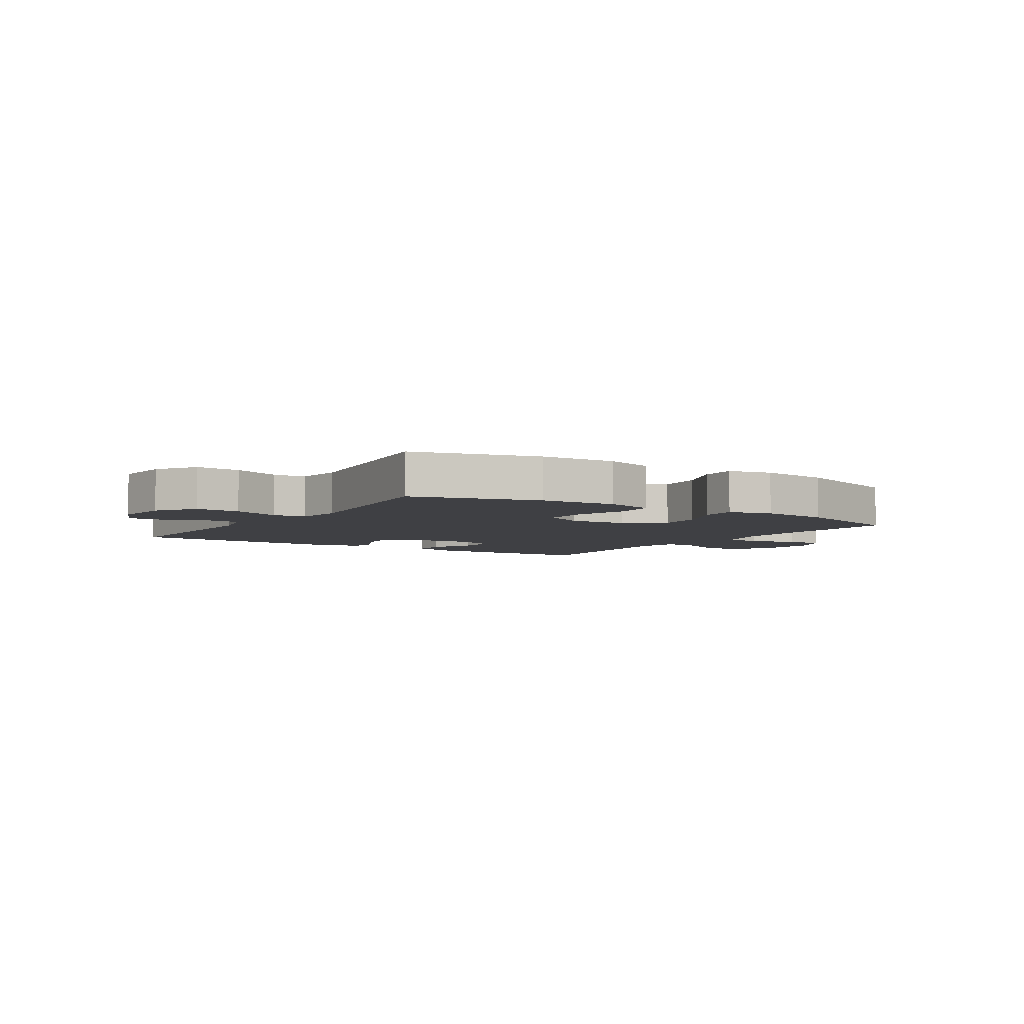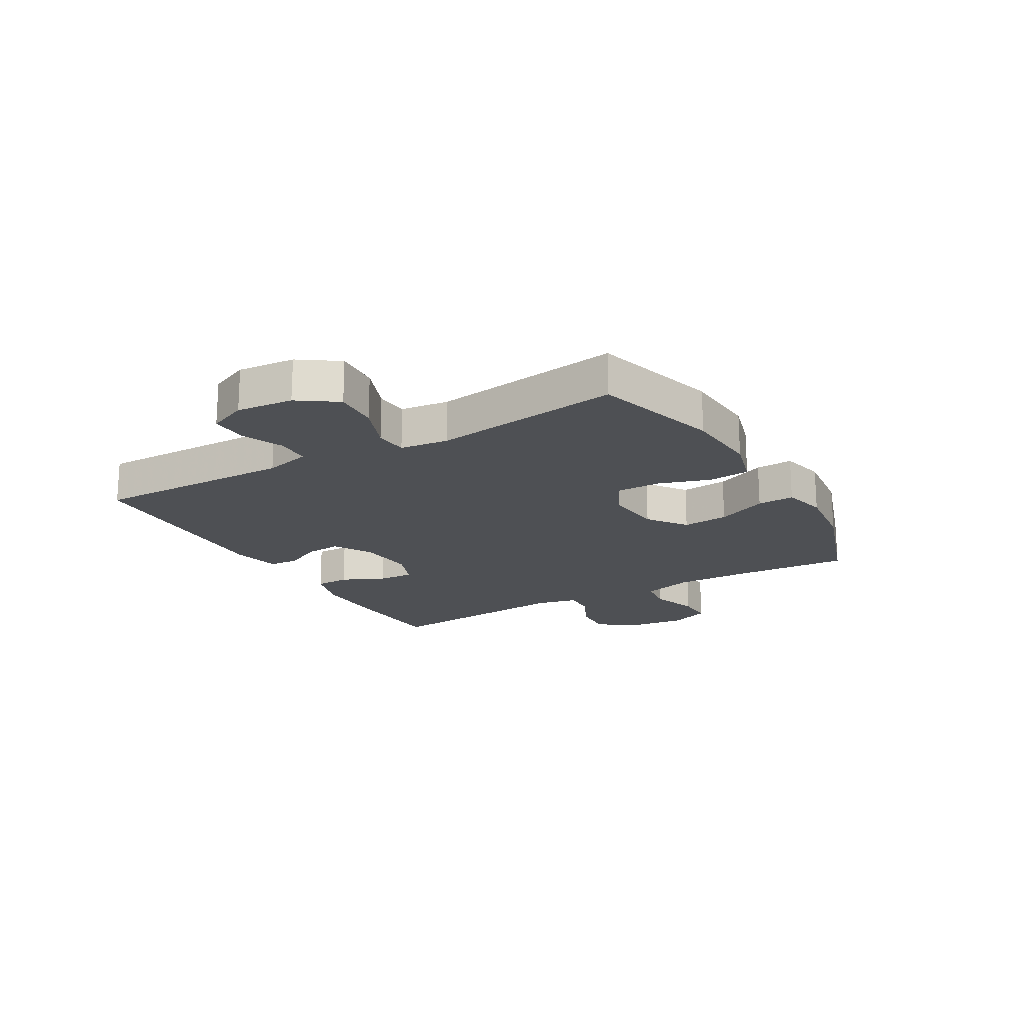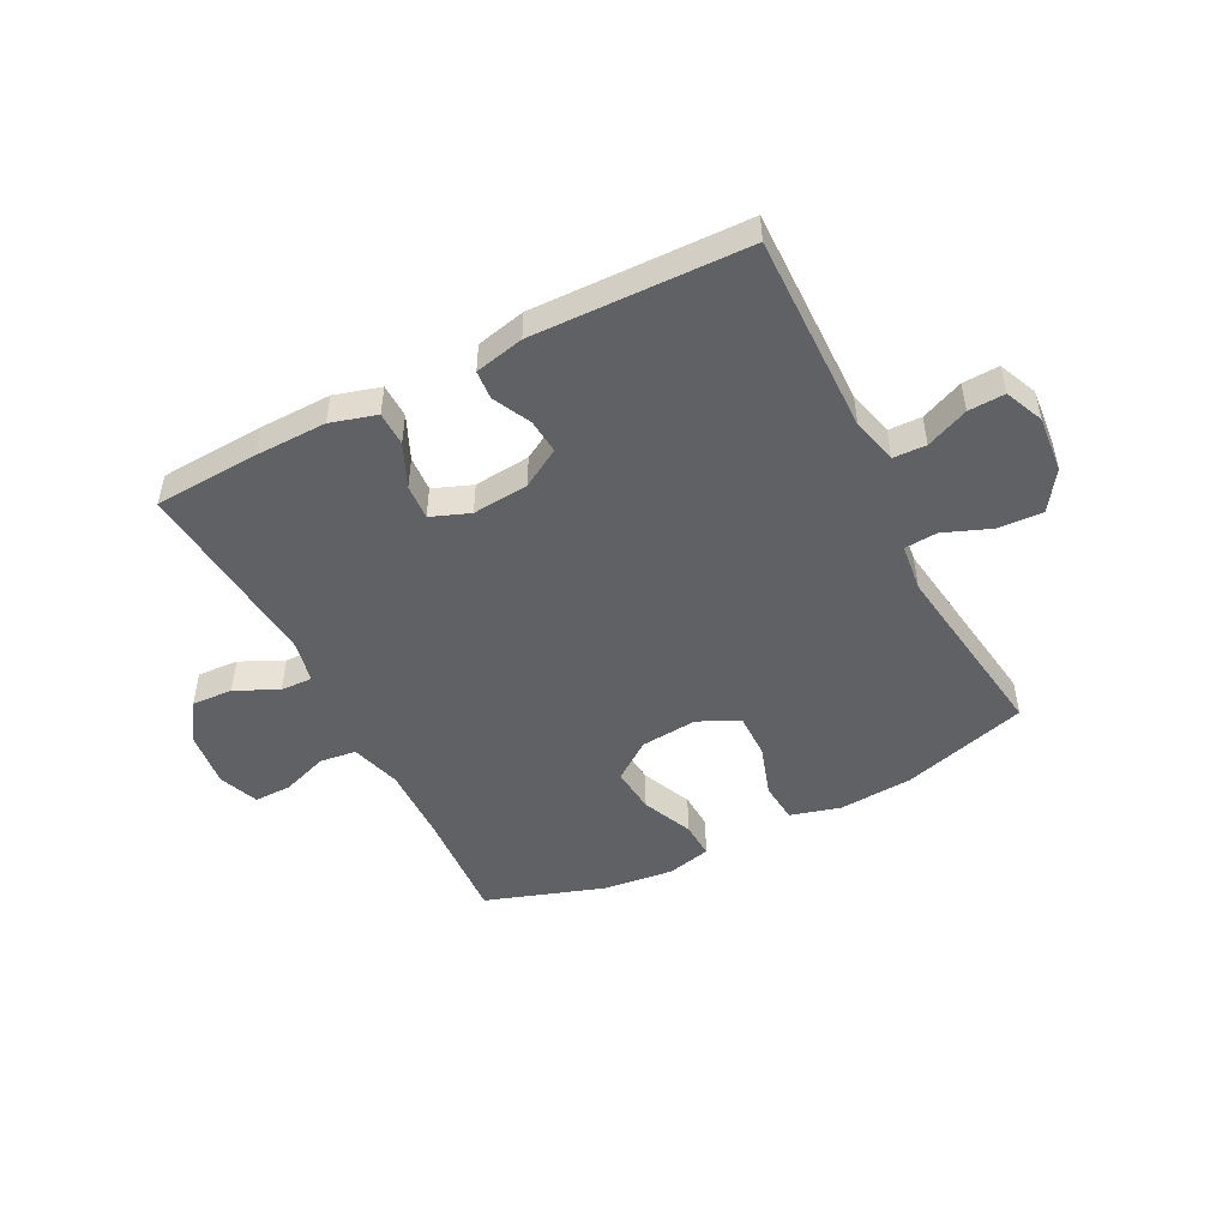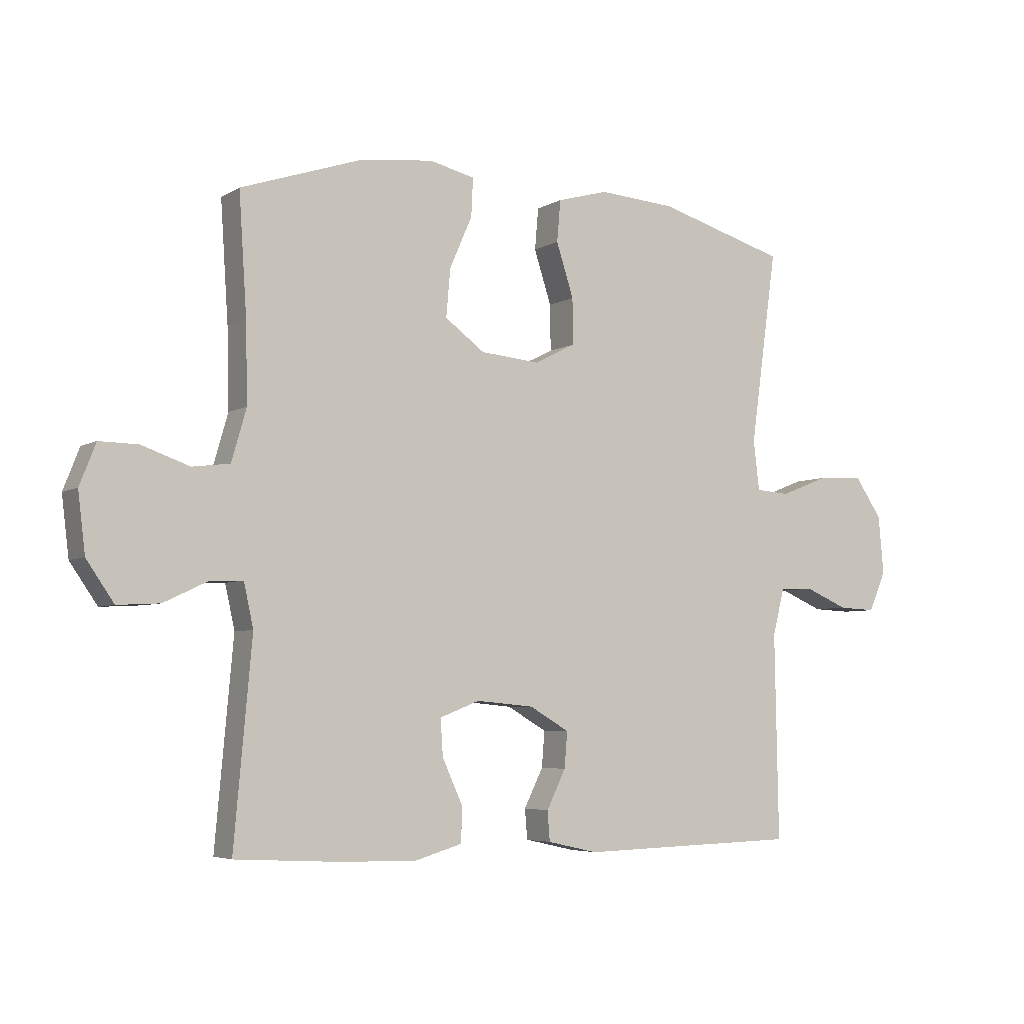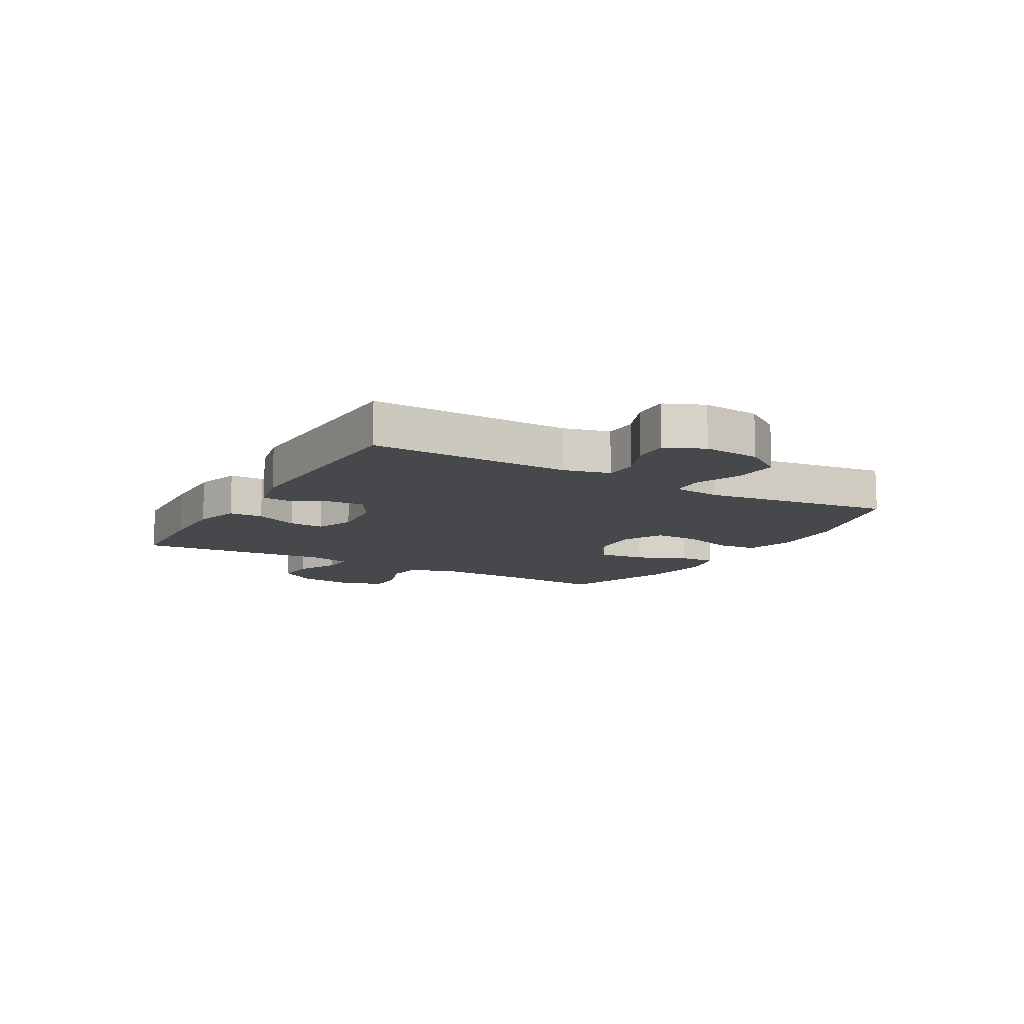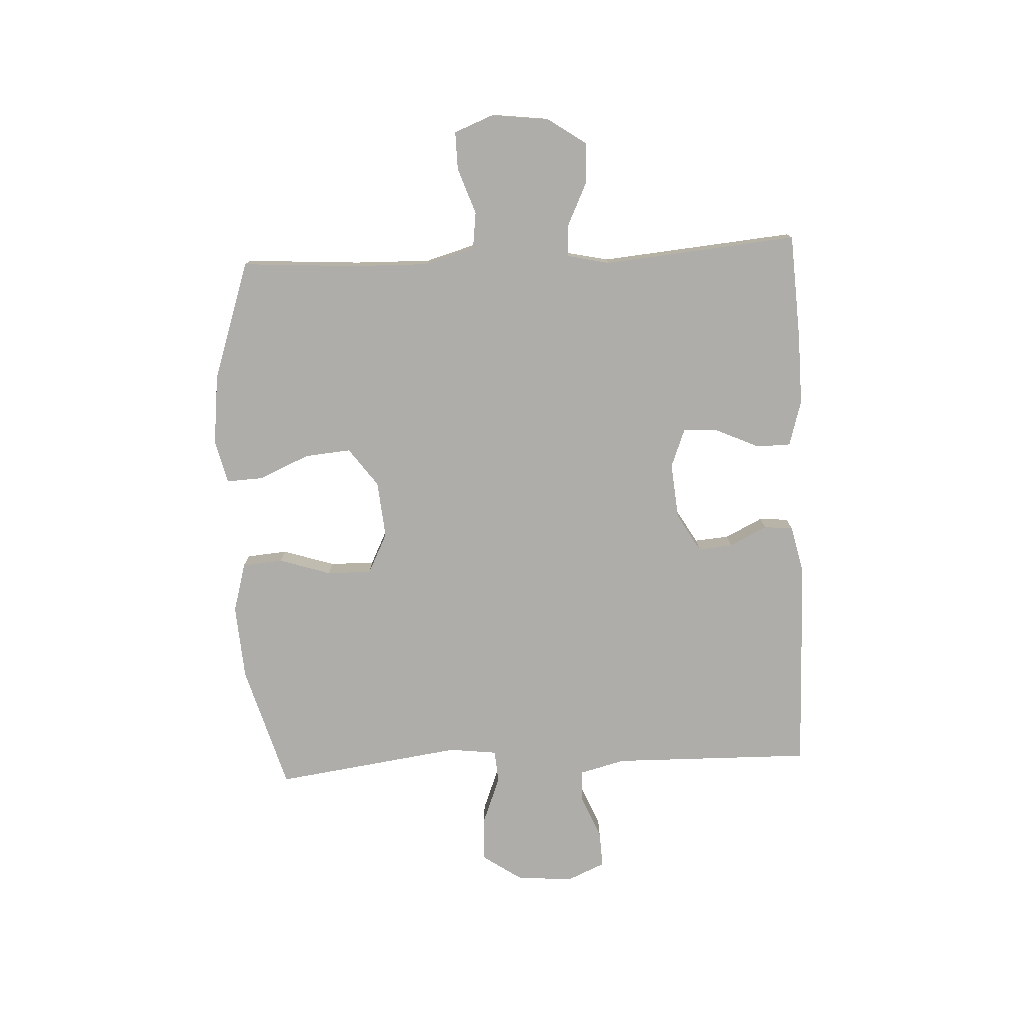
<metadata>
{"format":"obj","ext":"obj","renderer":"f3d","projection":"perspective","resolution":1024,"background":"white","views":[{"elev":-5.1,"azim":-33.3,"up":"+Y"},{"elev":-18.9,"azim":-60.0,"up":"+Y"},{"elev":-48.9,"azim":-152.8,"up":"+Y"},{"elev":-5.1,"azim":149.5,"up":"+Z"},{"elev":-11.2,"azim":-119.9,"up":"+Y"},{"elev":-77.2,"azim":92.8,"up":"+Y"}]}
</metadata>
<code>
v -0.5 0.07 0.5
v -0.283 0.07 0.563
v -0.153 0.07 0.572
v -0.067 0.07 0.548
v -0.061 0.07 0.478
v -0.09 0.07 0.388
v -0.091 0.07 0.311
v -0.021 0.07 0.276
v 0.078 0.07 0.285
v 0.145 0.07 0.334
v 0.138 0.07 0.414
v 0.1 0.07 0.501
v 0.097 0.07 0.565
v 0.173 0.07 0.583
v 0.295 0.07 0.569
v 0.5 0.07 0.5
v 0.487 0.07 0.301
v 0.484 0.07 0.169
v 0.509 0.07 0.082
v 0.572 0.07 0.074
v 0.652 0.07 0.102
v 0.717 0.07 0.103
v 0.744 0.07 0.034
v 0.732 0.07 -0.065
v 0.686 0.07 -0.132
v 0.615 0.07 -0.128
v 0.541 0.07 -0.093
v 0.486 0.07 -0.091
v 0.47 0.07 -0.164
v 0.5 0.07 -0.5
v 0.318 0.07 -0.51
v 0.195 0.07 -0.512
v 0.116 0.07 -0.489
v 0.115 0.07 -0.43
v 0.149 0.07 -0.355
v 0.153 0.07 -0.294
v 0.086 0.07 -0.268
v -0.011 0.07 -0.277
v -0.078 0.07 -0.316
v -0.073 0.07 -0.376
v -0.041 0.07 -0.441
v -0.045 0.07 -0.491
v -0.13 0.07 -0.51
v -0.5 0.07 -0.5
v -0.494 0.07 -0.155
v -0.514 0.07 -0.076
v -0.571 0.07 -0.074
v -0.644 0.07 -0.105
v -0.707 0.07 -0.108
v -0.736 0.07 -0.041
v -0.727 0.07 0.057
v -0.681 0.07 0.124
v -0.604 0.07 0.12
v -0.522 0.07 0.088
v -0.465 0.07 0.092
v -0.455 0.07 0.175
v -0.5 0 0.5
v -0.283 0 0.563
v -0.153 0 0.572
v -0.067 0 0.548
v -0.061 0 0.478
v -0.09 0 0.388
v -0.091 0 0.311
v -0.021 0 0.276
v 0.078 0 0.285
v 0.145 0 0.334
v 0.138 0 0.414
v 0.1 0 0.501
v 0.097 0 0.565
v 0.173 0 0.583
v 0.295 0 0.569
v 0.5 0 0.5
v 0.487 0 0.301
v 0.484 0 0.169
v 0.509 0 0.082
v 0.572 0 0.074
v 0.652 0 0.102
v 0.717 0 0.103
v 0.744 0 0.034
v 0.732 0 -0.065
v 0.686 0 -0.132
v 0.615 0 -0.128
v 0.541 0 -0.093
v 0.486 0 -0.091
v 0.47 0 -0.164
v 0.5 0 -0.5
v 0.318 0 -0.51
v 0.195 0 -0.512
v 0.116 0 -0.489
v 0.115 0 -0.43
v 0.149 0 -0.355
v 0.153 0 -0.294
v 0.086 0 -0.268
v -0.011 0 -0.277
v -0.078 0 -0.316
v -0.073 0 -0.376
v -0.041 0 -0.441
v -0.045 0 -0.491
v -0.13 0 -0.51
v -0.5 0 -0.5
v -0.494 0 -0.155
v -0.514 0 -0.076
v -0.571 0 -0.074
v -0.644 0 -0.105
v -0.707 0 -0.108
v -0.736 0 -0.041
v -0.727 0 0.057
v -0.681 0 0.124
v -0.604 0 0.12
v -0.522 0 0.088
v -0.465 0 0.092
v -0.455 0 0.175
f 52 53 54
f 51 52 54
f 50 51 54
f 49 50 54
f 48 49 54
f 47 48 54
f 46 47 54 55
f 45 46 55
f 45 55 56
f 44 45 56
f 43 44 56
f 42 43 56
f 41 42 56
f 40 41 56
f 33 34 35
f 32 33 35
f 31 32 35
f 30 31 35
f 29 30 35
f 28 29 35 36
f 25 26 27
f 24 25 27
f 23 24 27
f 22 23 27
f 21 22 27
f 20 21 27
f 19 20 27 28
f 28 36 37
f 19 28 37
f 18 19 37
f 15 16 17
f 14 15 17
f 13 14 17
f 12 13 17
f 11 12 17
f 10 11 17 18
f 4 5 6
f 3 4 6
f 2 3 6
f 1 2 6
f 56 1 6
f 56 6 7
f 39 40 56
f 56 7 8
f 39 56 8
f 38 39 8
f 18 37 38
f 10 18 38
f 9 10 38
f 8 9 38
f 110 109 108
f 110 108 107
f 110 107 106
f 110 106 105
f 110 105 104
f 110 104 103
f 111 110 103 102
f 111 102 101
f 112 111 101
f 112 101 100
f 112 100 99
f 112 99 98
f 112 98 97
f 112 97 96
f 91 90 89
f 91 89 88
f 91 88 87
f 91 87 86
f 91 86 85
f 92 91 85 84
f 83 82 81
f 83 81 80
f 83 80 79
f 83 79 78
f 83 78 77
f 83 77 76
f 84 83 76 75
f 93 92 84
f 93 84 75
f 93 75 74
f 73 72 71
f 73 71 70
f 73 70 69
f 73 69 68
f 73 68 67
f 74 73 67 66
f 62 61 60
f 62 60 59
f 62 59 58
f 62 58 57
f 62 57 112
f 63 62 112
f 112 96 95
f 64 63 112
f 64 112 95
f 64 95 94
f 94 93 74
f 94 74 66
f 94 66 65
f 94 65 64
f 1 57 58 2
f 2 58 59 3
f 3 59 60 4
f 4 60 61 5
f 5 61 62 6
f 6 62 63 7
f 7 63 64 8
f 8 64 65 9
f 9 65 66 10
f 10 66 67 11
f 11 67 68 12
f 12 68 69 13
f 13 69 70 14
f 14 70 71 15
f 15 71 72 16
f 16 72 73 17
f 17 73 74 18
f 18 74 75 19
f 19 75 76 20
f 20 76 77 21
f 21 77 78 22
f 22 78 79 23
f 23 79 80 24
f 24 80 81 25
f 25 81 82 26
f 26 82 83 27
f 27 83 84 28
f 28 84 85 29
f 29 85 86 30
f 30 86 87 31
f 31 87 88 32
f 32 88 89 33
f 33 89 90 34
f 34 90 91 35
f 35 91 92 36
f 36 92 93 37
f 37 93 94 38
f 38 94 95 39
f 39 95 96 40
f 40 96 97 41
f 41 97 98 42
f 42 98 99 43
f 43 99 100 44
f 44 100 101 45
f 45 101 102 46
f 46 102 103 47
f 47 103 104 48
f 48 104 105 49
f 49 105 106 50
f 50 106 107 51
f 51 107 108 52
f 52 108 109 53
f 53 109 110 54
f 54 110 111 55
f 55 111 112 56
f 56 112 57 1

</code>
